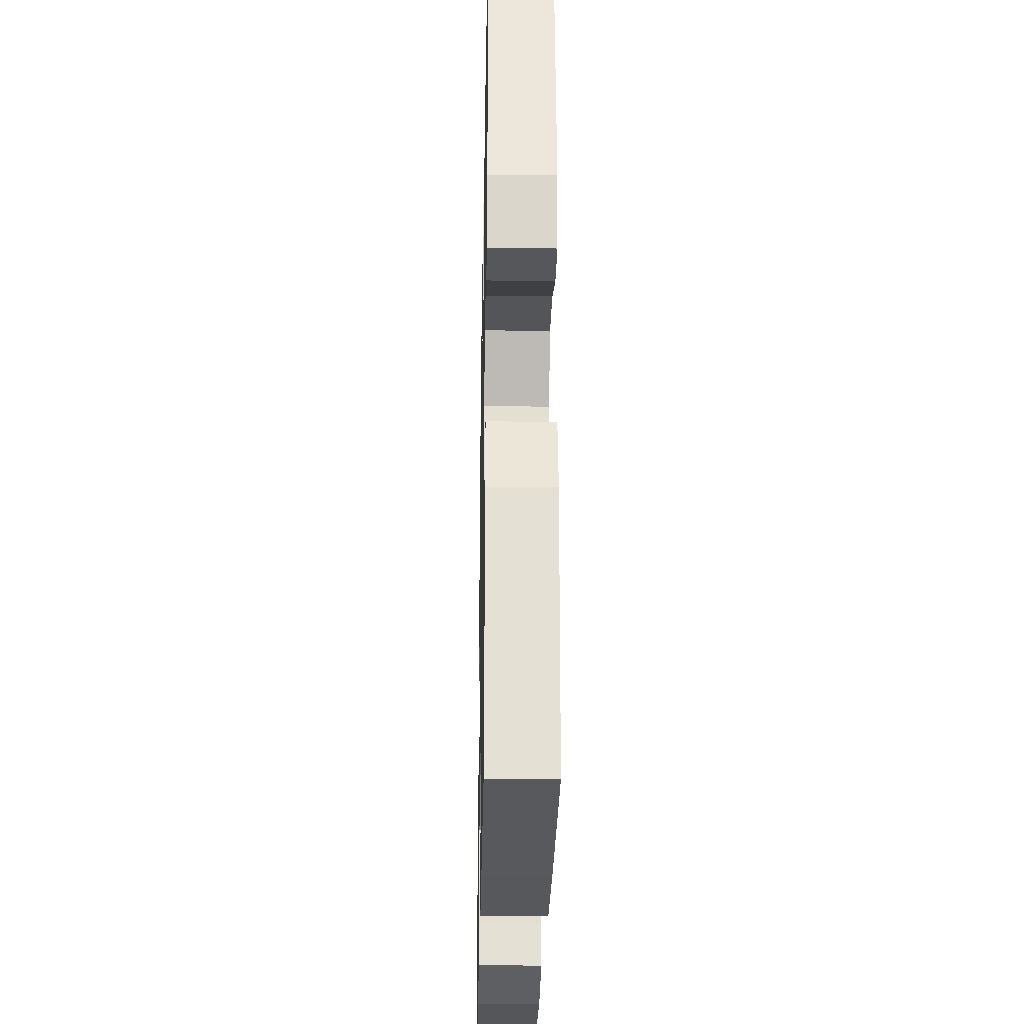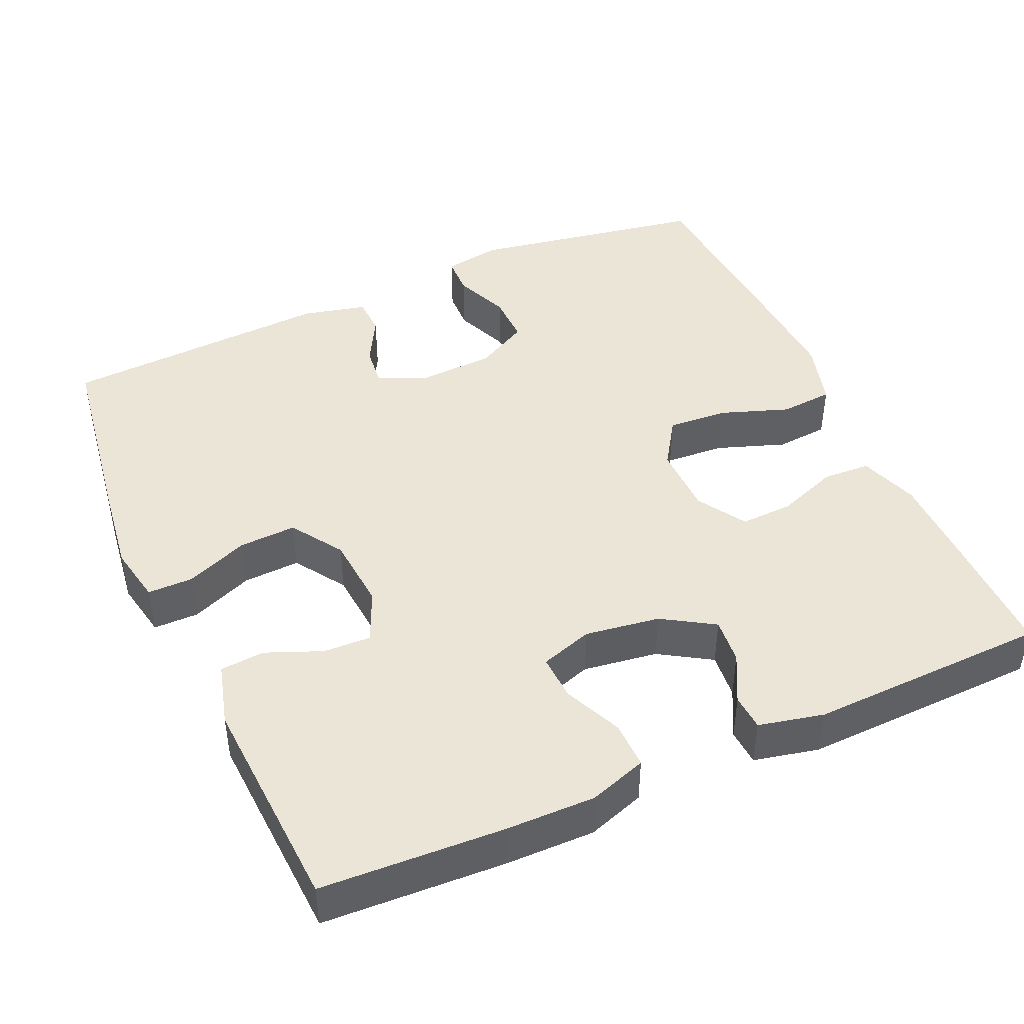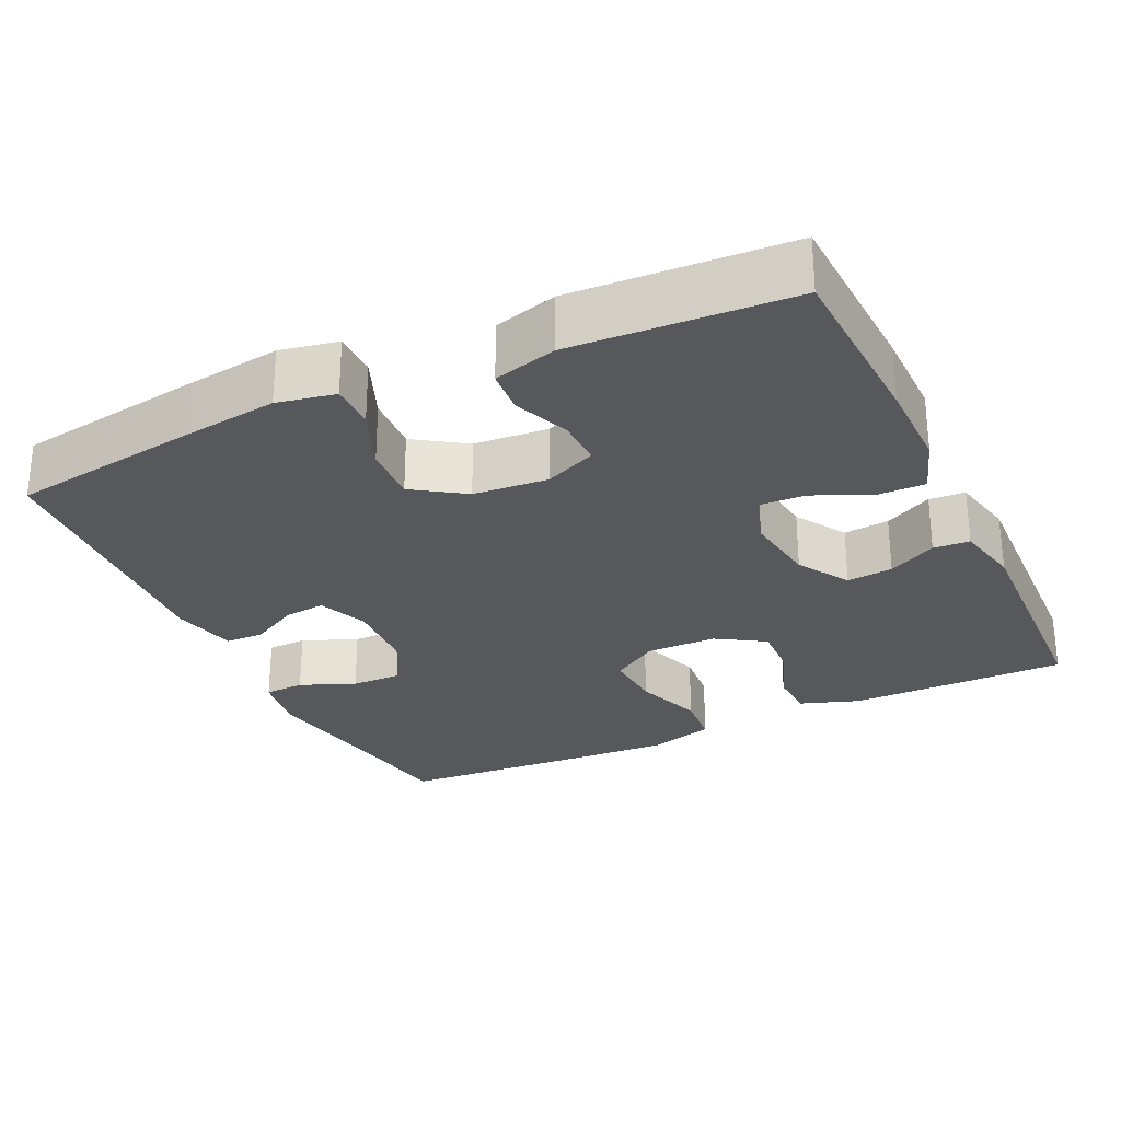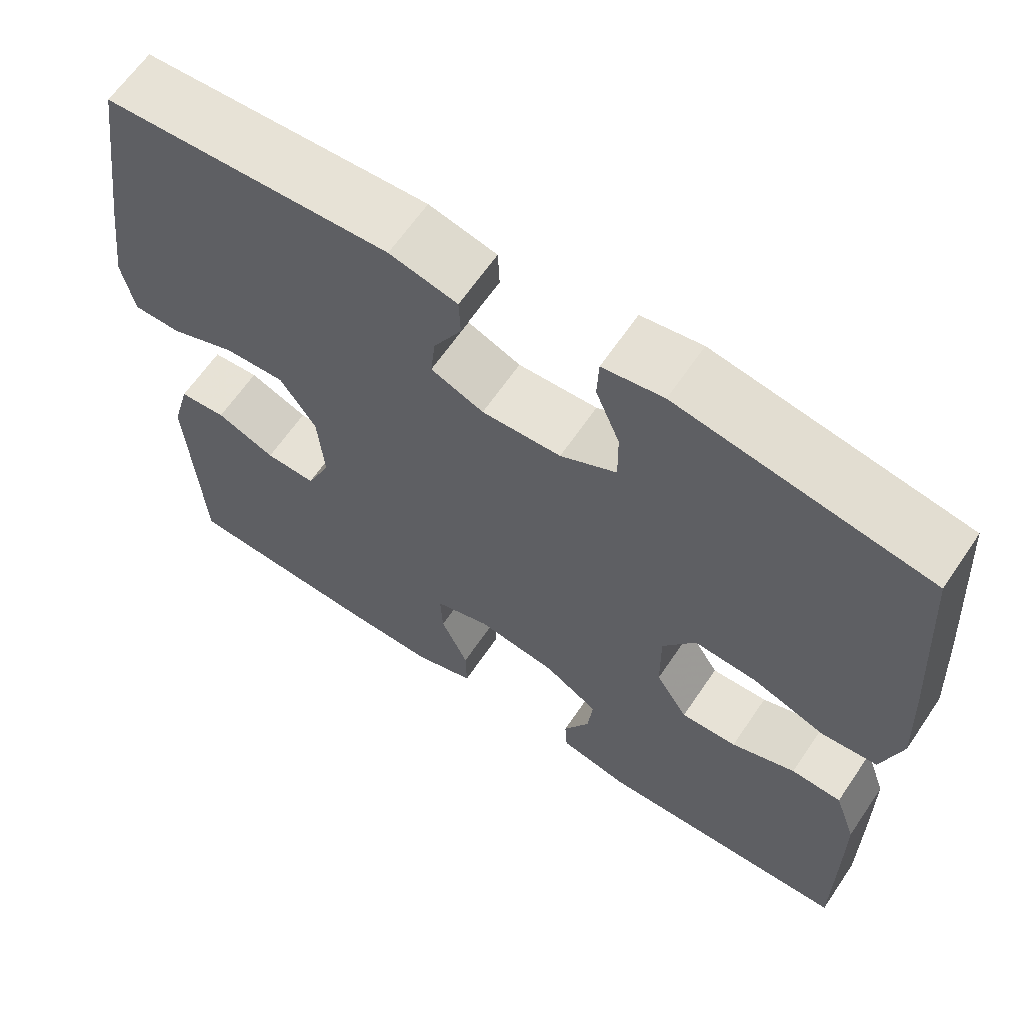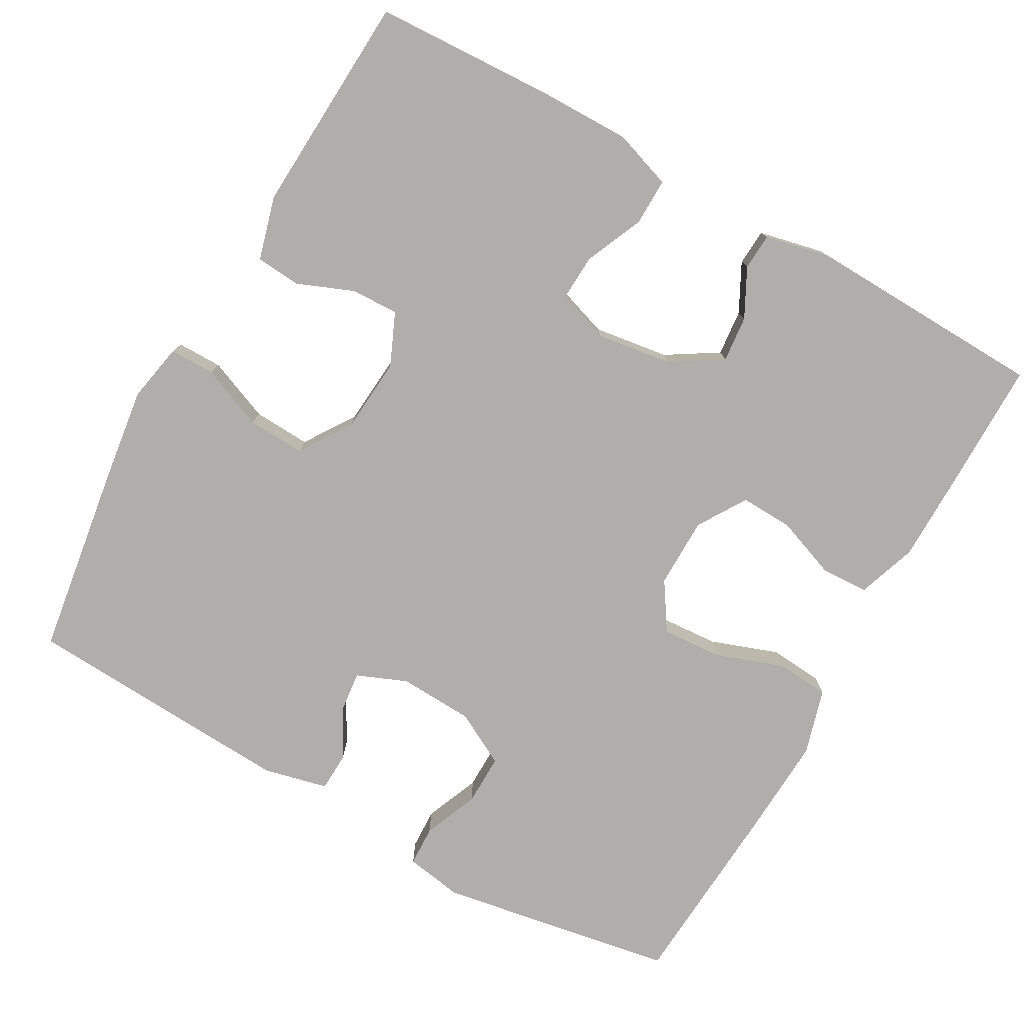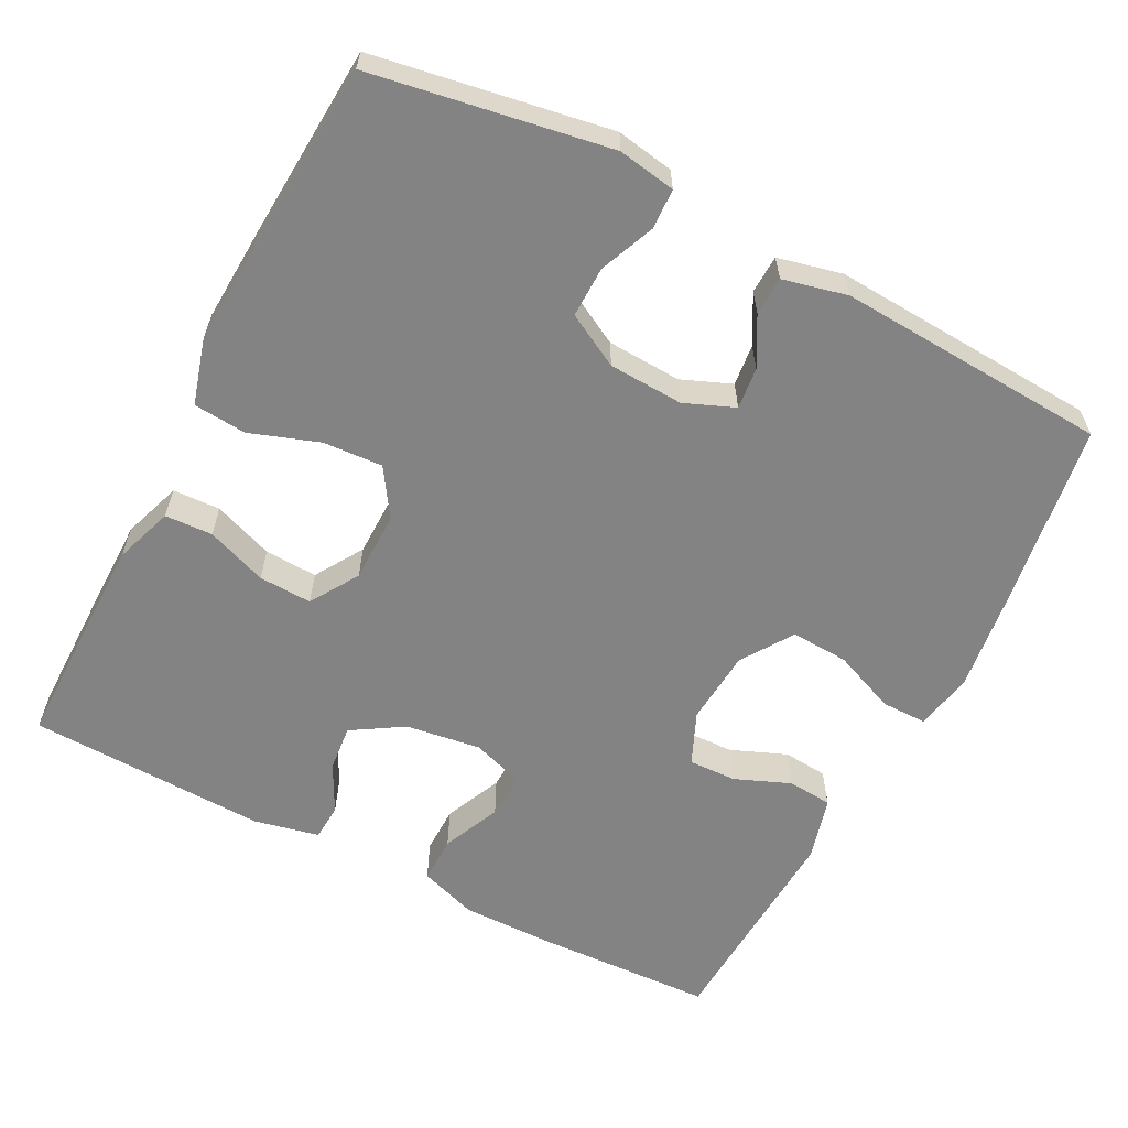
<metadata>
{"format":"obj","ext":"obj","renderer":"f3d","projection":"perspective","resolution":1024,"background":"white","views":[{"elev":-27.2,"azim":88.9,"up":"+Z"},{"elev":44.2,"azim":156.0,"up":"+Y"},{"elev":-27.8,"azim":115.3,"up":"+Y"},{"elev":63.7,"azim":-145.9,"up":"+Z"},{"elev":-77.7,"azim":150.7,"up":"+Y"},{"elev":-61.0,"azim":-27.4,"up":"+Y"}]}
</metadata>
<code>
v -0.5 0.07 -0.5
v -0.5 0.07 -0.331
v -0.499 0.07 -0.21
v -0.472 0.07 -0.132
v -0.409 0.07 -0.129
v -0.329 0.07 -0.159
v -0.259 0.07 -0.162
v -0.219 0.07 -0.098
v -0.218 0.07 -0.005
v -0.259 0.07 0.058
v -0.338 0.07 0.053
v -0.429 0.07 0.021
v -0.499 0.07 0.027
v -0.524 0.07 0.114
v -0.517 0.07 0.246
v -0.5 0.07 0.5
v -0.187 0.07 0.553
v -0.111 0.07 0.54
v -0.109 0.07 0.487
v -0.139 0.07 0.414
v -0.14 0.07 0.347
v -0.07 0.07 0.309
v 0.029 0.07 0.304
v 0.095 0.07 0.331
v 0.089 0.07 0.386
v 0.054 0.07 0.45
v 0.056 0.07 0.501
v 0.141 0.07 0.521
v 0.5 0.07 0.5
v 0.538 0.07 0.243
v 0.554 0.07 0.122
v 0.539 0.07 0.045
v 0.479 0.07 0.045
v 0.396 0.07 0.079
v 0.32 0.07 0.083
v 0.275 0.07 0.015
v 0.267 0.07 -0.084
v 0.297 0.07 -0.153
v 0.36 0.07 -0.151
v 0.434 0.07 -0.121
v 0.493 0.07 -0.126
v 0.516 0.07 -0.21
v 0.5 0.07 -0.5
v 0.26 0.07 -0.511
v 0.141 0.07 -0.512
v 0.065 0.07 -0.486
v 0.066 0.07 -0.424
v 0.1 0.07 -0.347
v 0.103 0.07 -0.286
v 0.034 0.07 -0.263
v -0.065 0.07 -0.277
v -0.133 0.07 -0.319
v -0.127 0.07 -0.38
v -0.094 0.07 -0.444
v -0.097 0.07 -0.492
v -0.183 0.07 -0.511
v -0.5 0 -0.5
v -0.5 0 -0.331
v -0.499 0 -0.21
v -0.472 0 -0.132
v -0.409 0 -0.129
v -0.329 0 -0.159
v -0.259 0 -0.162
v -0.219 0 -0.098
v -0.218 0 -0.005
v -0.259 0 0.058
v -0.338 0 0.053
v -0.429 0 0.021
v -0.499 0 0.027
v -0.524 0 0.114
v -0.517 0 0.246
v -0.5 0 0.5
v -0.187 0 0.553
v -0.111 0 0.54
v -0.109 0 0.487
v -0.139 0 0.414
v -0.14 0 0.347
v -0.07 0 0.309
v 0.029 0 0.304
v 0.095 0 0.331
v 0.089 0 0.386
v 0.054 0 0.45
v 0.056 0 0.501
v 0.141 0 0.521
v 0.5 0 0.5
v 0.538 0 0.243
v 0.554 0 0.122
v 0.539 0 0.045
v 0.479 0 0.045
v 0.396 0 0.079
v 0.32 0 0.083
v 0.275 0 0.015
v 0.267 0 -0.084
v 0.297 0 -0.153
v 0.36 0 -0.151
v 0.434 0 -0.121
v 0.493 0 -0.126
v 0.516 0 -0.21
v 0.5 0 -0.5
v 0.26 0 -0.511
v 0.141 0 -0.512
v 0.065 0 -0.486
v 0.066 0 -0.424
v 0.1 0 -0.347
v 0.103 0 -0.286
v 0.034 0 -0.263
v -0.065 0 -0.277
v -0.133 0 -0.319
v -0.127 0 -0.38
v -0.094 0 -0.444
v -0.097 0 -0.492
v -0.183 0 -0.511
f 4 5 6
f 3 4 6
f 2 3 6
f 1 2 6
f 56 1 6
f 55 56 6
f 54 55 6
f 53 54 6
f 52 53 6 7
f 51 52 7 8
f 50 51 8 9
f 49 50 9 10
f 46 47 48
f 45 46 48
f 44 45 48
f 43 44 48
f 42 43 48
f 41 42 48
f 40 41 48
f 39 40 48
f 38 39 48 49
f 37 38 49 10
f 32 33 34
f 31 32 34
f 30 31 34
f 29 30 34
f 28 29 34
f 27 28 34
f 26 27 34
f 25 26 34
f 24 25 34 35
f 23 24 35 36
f 18 19 20
f 17 18 20
f 16 17 20
f 15 16 20
f 14 15 20
f 13 14 20
f 12 13 20
f 11 12 20
f 10 11 20 21
f 36 37 10
f 23 36 10
f 22 23 10
f 10 21 22
f 62 61 60
f 62 60 59
f 62 59 58
f 62 58 57
f 62 57 112
f 62 112 111
f 62 111 110
f 62 110 109
f 63 62 109 108
f 64 63 108 107
f 65 64 107 106
f 66 65 106 105
f 104 103 102
f 104 102 101
f 104 101 100
f 104 100 99
f 104 99 98
f 104 98 97
f 104 97 96
f 104 96 95
f 105 104 95 94
f 66 105 94 93
f 90 89 88
f 90 88 87
f 90 87 86
f 90 86 85
f 90 85 84
f 90 84 83
f 90 83 82
f 90 82 81
f 91 90 81 80
f 92 91 80 79
f 76 75 74
f 76 74 73
f 76 73 72
f 76 72 71
f 76 71 70
f 76 70 69
f 76 69 68
f 76 68 67
f 77 76 67 66
f 66 93 92
f 66 92 79
f 66 79 78
f 78 77 66
f 1 57 58 2
f 2 58 59 3
f 3 59 60 4
f 4 60 61 5
f 5 61 62 6
f 6 62 63 7
f 7 63 64 8
f 8 64 65 9
f 9 65 66 10
f 10 66 67 11
f 11 67 68 12
f 12 68 69 13
f 13 69 70 14
f 14 70 71 15
f 15 71 72 16
f 16 72 73 17
f 17 73 74 18
f 18 74 75 19
f 19 75 76 20
f 20 76 77 21
f 21 77 78 22
f 22 78 79 23
f 23 79 80 24
f 24 80 81 25
f 25 81 82 26
f 26 82 83 27
f 27 83 84 28
f 28 84 85 29
f 29 85 86 30
f 30 86 87 31
f 31 87 88 32
f 32 88 89 33
f 33 89 90 34
f 34 90 91 35
f 35 91 92 36
f 36 92 93 37
f 37 93 94 38
f 38 94 95 39
f 39 95 96 40
f 40 96 97 41
f 41 97 98 42
f 42 98 99 43
f 43 99 100 44
f 44 100 101 45
f 45 101 102 46
f 46 102 103 47
f 47 103 104 48
f 48 104 105 49
f 49 105 106 50
f 50 106 107 51
f 51 107 108 52
f 52 108 109 53
f 53 109 110 54
f 54 110 111 55
f 55 111 112 56
f 56 112 57 1

</code>
